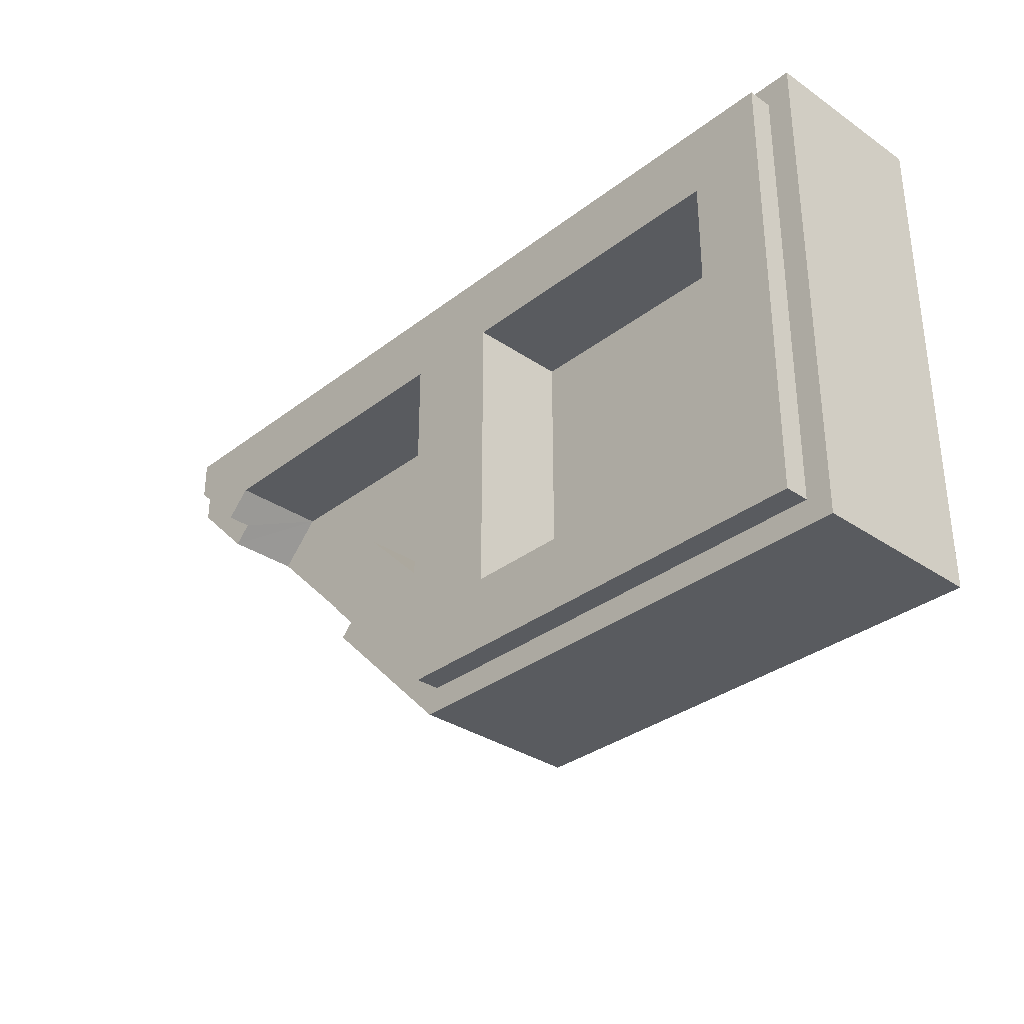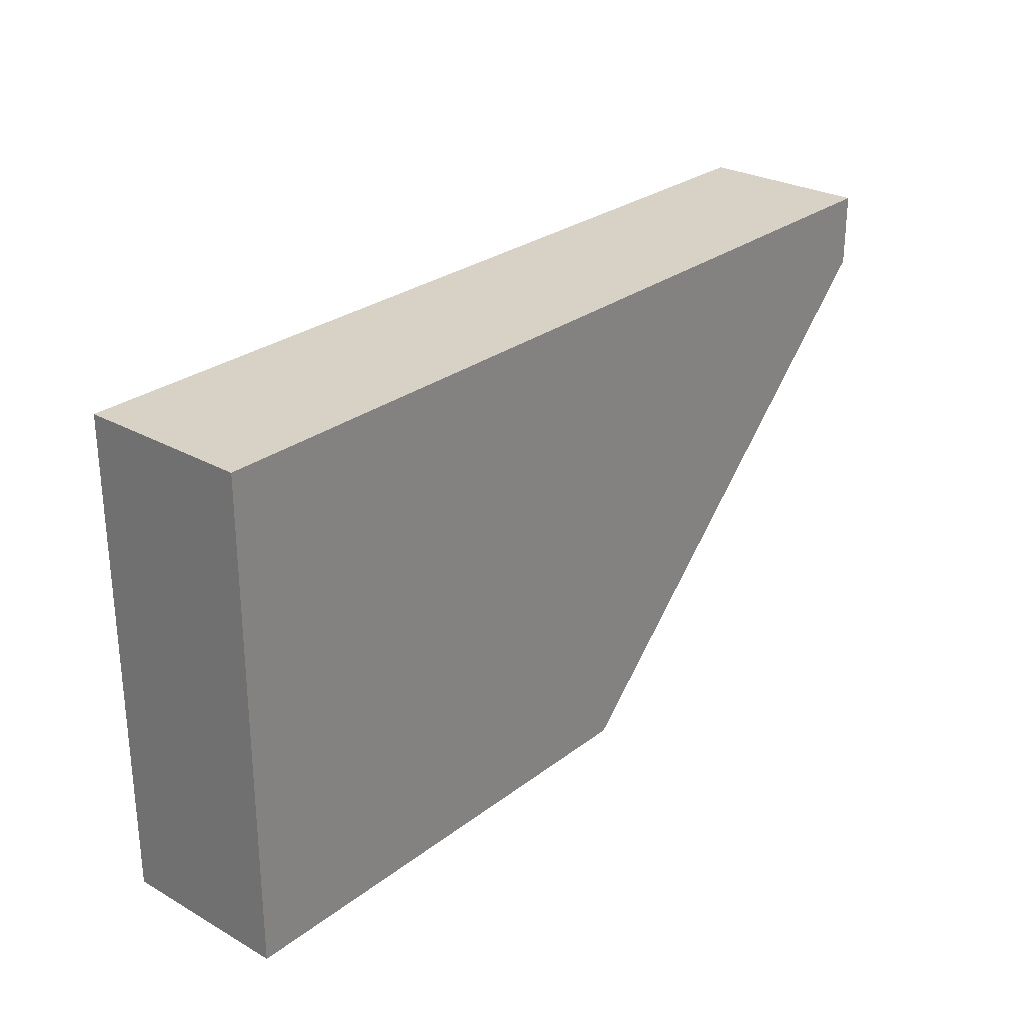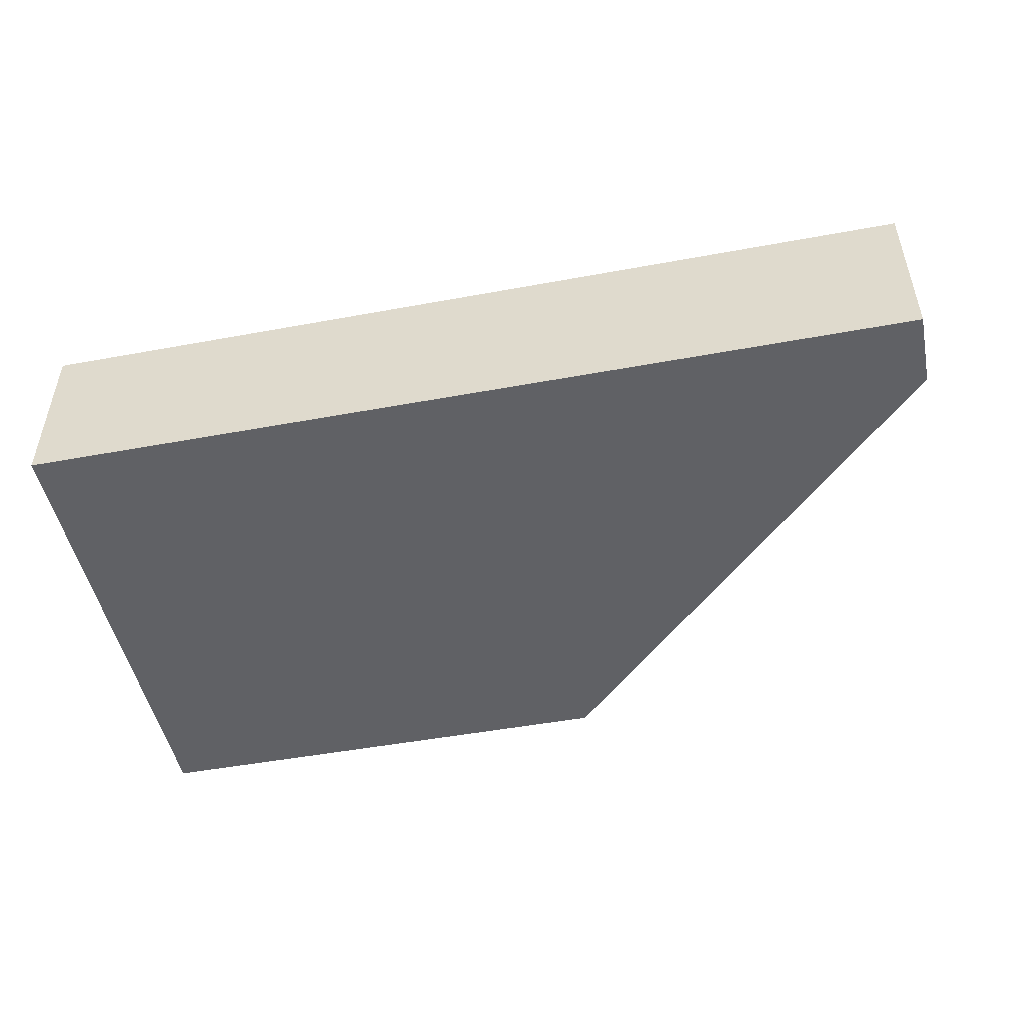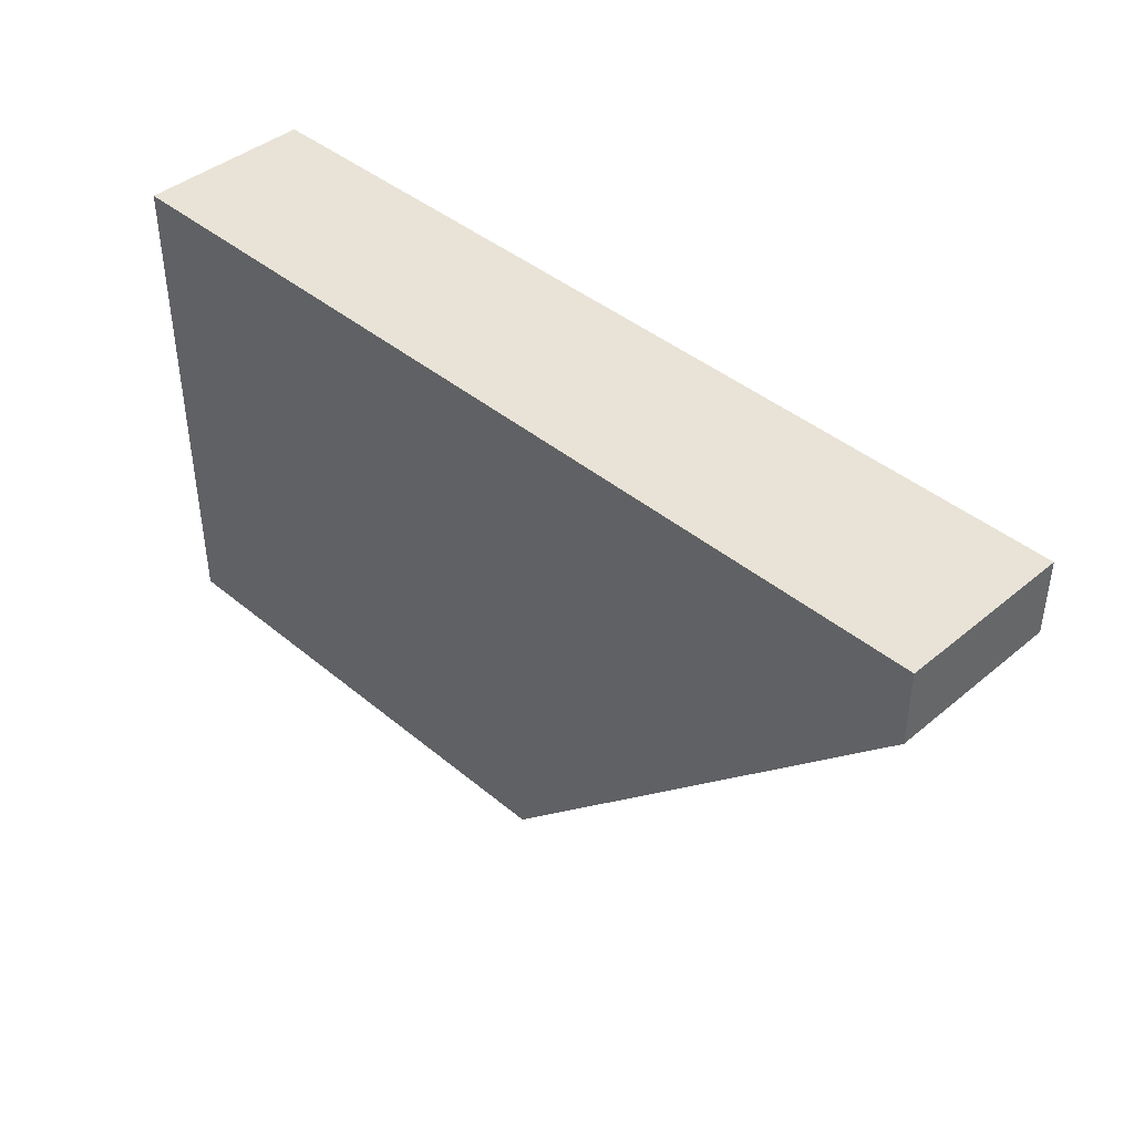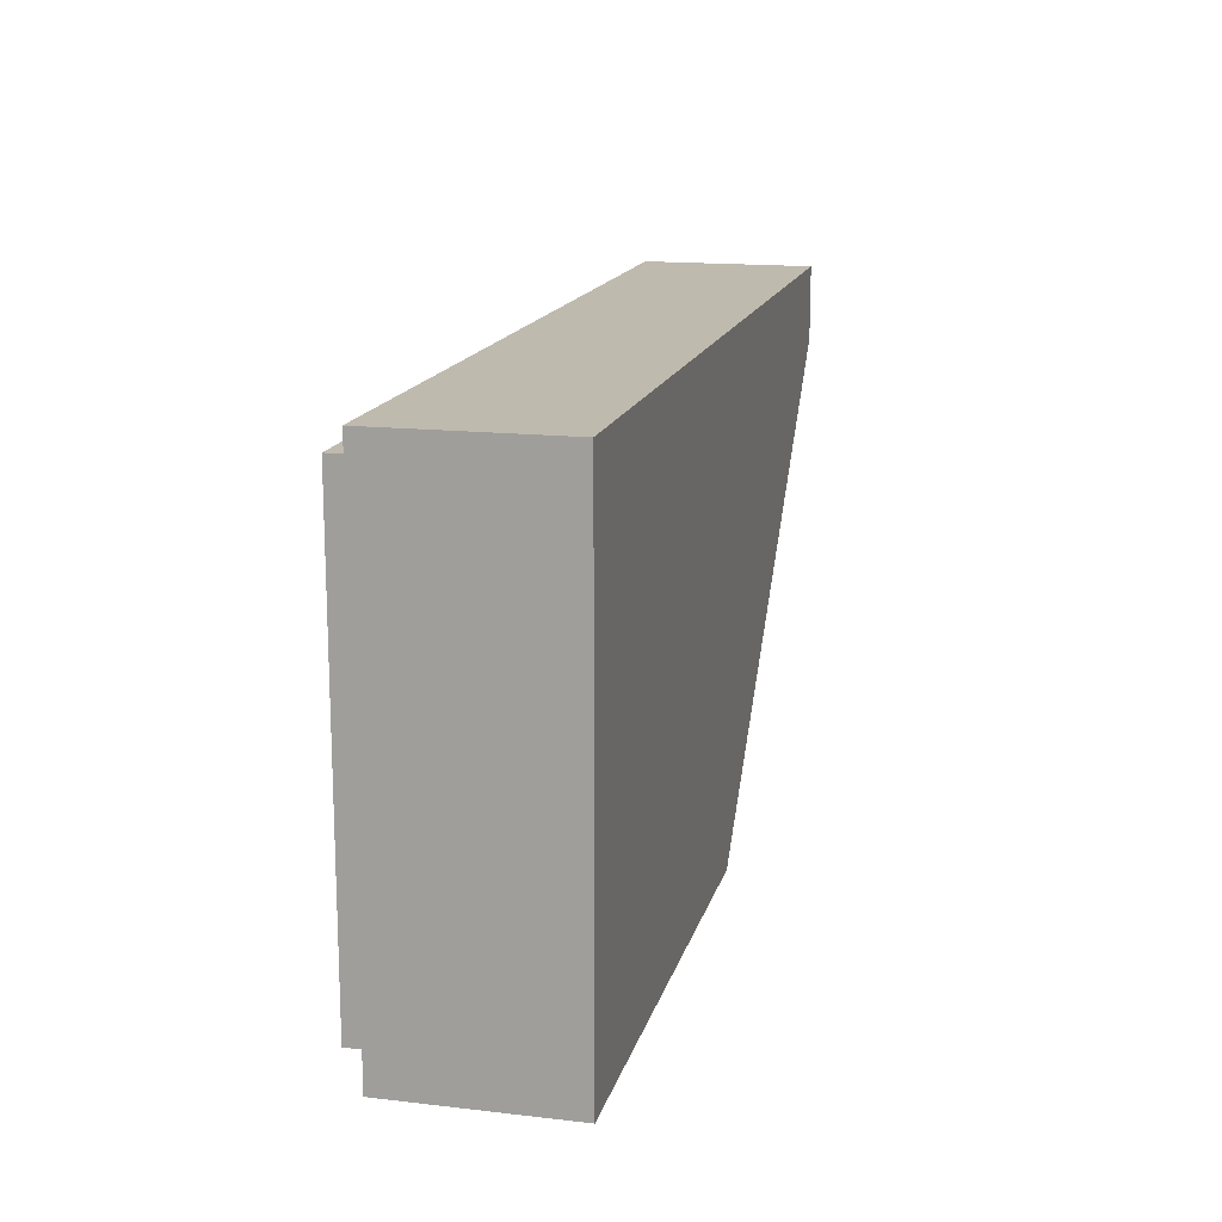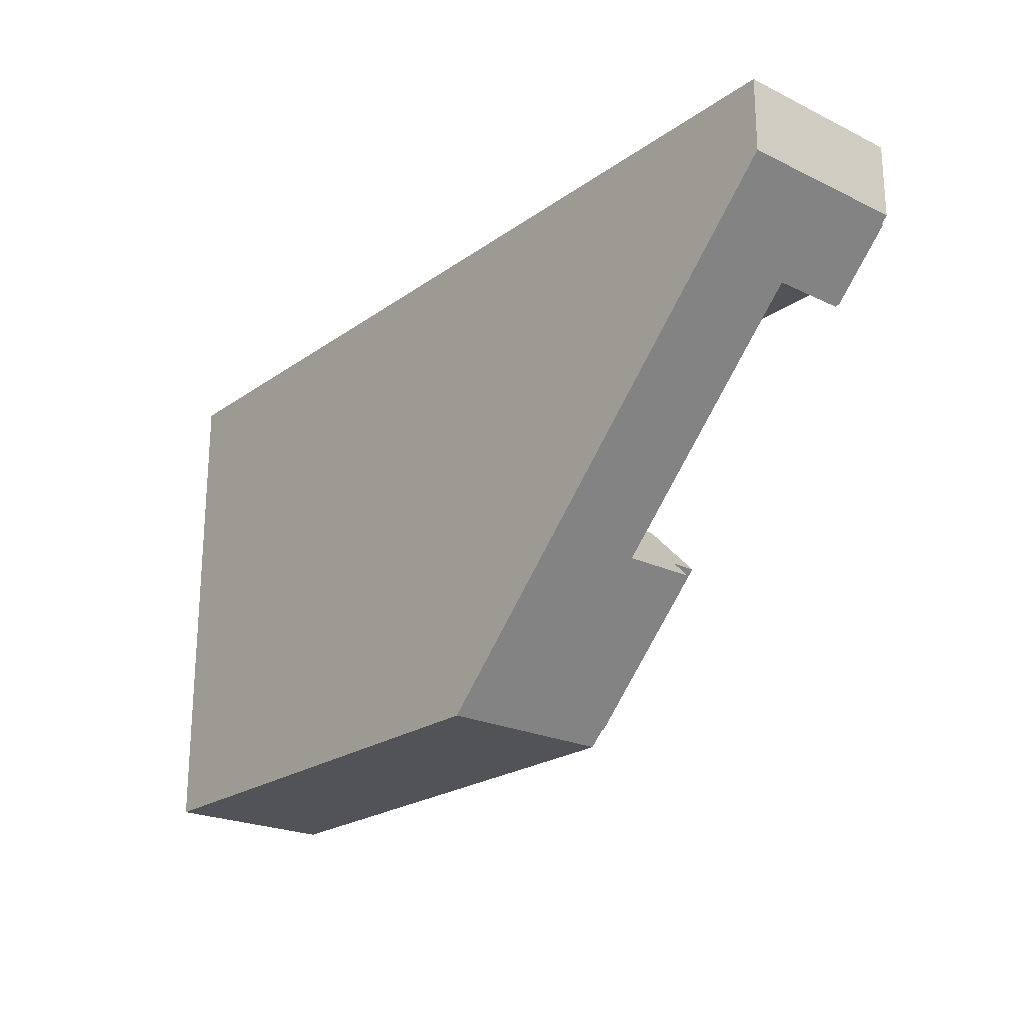
<metadata>
{"format":"obj","ext":"obj","renderer":"f3d","projection":"perspective","resolution":1024,"background":"white","views":[{"elev":-32.7,"azim":-133.3,"up":"+Z"},{"elev":27.3,"azim":-49.2,"up":"+Z"},{"elev":-48.9,"azim":11.6,"up":"+Y"},{"elev":41.8,"azim":45.0,"up":"+Z"},{"elev":15.5,"azim":-76.4,"up":"+Z"},{"elev":-22.5,"azim":50.3,"up":"+Z"}]}
</metadata>
<code>
v -0.2 0.4 0.3
v 0 0.4 0.3
v 0 0.4 -0.2
v -0.2 0.4 -0.3
v 0.2525 0.4 -0.1768
v -0.02071 0.4 -0.45
v -0.2 0.4 -0.3
v 0 0.4 -0.2
v 0 0.4 -0.2
v 0.1379 0.4 -0.06213
v 0.2525 0.4 -0.1768
v -0.95 0.4 -0.45
v -0.8 0.4 -0.3
v -0.2 0.4 -0.3
v -0.02071 0.4 -0.45
v -0.95 0.4 0.45
v -0.8 0.4 0.3
v -0.8 0.4 -0.3
v -0.95 0.4 -0.45
v -0.2 0.4 0.3
v -0.8 0.4 0.3
v -0.95 0.4 0.45
v -0.95 0.4 0.45
v 0.8 0.4 0.45
v 0 0.4 0.3
v -0.2 0.4 0.3
v 0.8 0.4 0.3707
v 0.6768 0.4 0.2475
v 0.625 0.4 0.3
v 0.8 0.4 0.45
v 0.625 0.4 0.3
v 0 0.4 0.3
v 0.8 0.4 0.45
v -0.8 0.2 0.3
v -0.8 0.2 -0.3
v -0.2 0.2 -0.3
v -0.2 0.2 0.3
v -0.8 0.2 0.3
v -0.8 0.4 0.3
v -0.8 0.4 -0.3
v -0.8 0.2 -0.3
v -0.2 0.2 0.3
v -0.2 0.4 0.3
v -0.8 0.4 0.3
v -0.8 0.2 0.3
v -0.2 0.2 -0.3
v -0.2 0.4 -0.3
v -0.2 0.4 0.3
v -0.2 0.2 0.3
v -0.8 0.2 -0.3
v -0.8 0.4 -0.3
v -0.2 0.4 -0.3
v -0.2 0.2 -0.3
v 0.1379 0.4 -0.06213
v 0 0.4 -0.2
v 0 0.2 -0.2
v 0.1379 0.2 -0.06213
v 0 0.2 0.3
v 0.625 0.2 0.3
v 0.625 0.4 0.3
v 0 0.4 0.3
v 0 0.2 0.3
v 0 0.4 0.3
v 0 0.4 -0.2
v 0 0.2 -0.2
v 0.6768 0.4 0.2475
v 0.6768 0.35 0.2475
v 0.625 0.2 0.3
v 0.625 0.4 0.3
v 0.625 0.2 0.3
v 0.6768 0.35 0.2475
v 0.7121 0.35 0.2121
v 0.7121 0.2 0.2121
v 0.2879 0.35 -0.2121
v 0.2525 0.35 -0.1768
v 0.1379 0.2 -0.06213
v 0.2879 0.2 -0.2121
v 0.1379 0.2 -0.06213
v 0.2525 0.35 -0.1768
v 0.2525 0.4 -0.1768
v 0.1379 0.4 -0.06213
v 0.1379 0.2 -0.06213
v 0 0.2 -0.2
v 0 0.2 0.3
v 0.1379 0.2 -0.06213
v 0 0.2 0.3
v 0.625 0.2 0.3
v 0.1379 0.2 -0.06213
v 0.625 0.2 0.3
v 0.7121 0.2 0.2121
v 0.2879 0.2 -0.2121
v -0.02071 0.4 -0.45
v -0.02071 0.35 -0.45
v 0.2525 0.35 -0.1768
v 0.2525 0.4 -0.1768
v -0.95 0.35 -0.45
v -0.95 0.4 -0.45
v -0.95 0.4 0.45
v -0.95 0.35 0.45
v -0.02071 0.4 -0.45
v -0.95 0.4 -0.45
v -0.95 0.35 -0.45
v -0.02071 0.35 -0.45
v 0.8 0.35 0.45
v -0.95 0.35 0.45
v -0.95 0.4 0.45
v 0.8 0.4 0.45
v 0.8 0.35 0.45
v 0.8 0.4 0.45
v 0.8 0.4 0.3707
v 0.8 0.35 0.3707
v 0.6768 0.4 0.2475
v 0.8 0.4 0.3707
v 0.8 0.35 0.3707
v 0.6768 0.35 0.2475
v 0.6768 0.35 0.2475
v 0.8 0.35 0.3707
v 0.85 0.35 0.35
v 0.7121 0.35 0.2121
v -0.02071 0.35 -0.45
v 0.2525 0.35 -0.1768
v 0.2879 0.35 -0.2121
v 0 0.35 -0.5
v -0.02071 0.35 -0.45
v 0 0.35 -0.5
v -1 0.35 -0.5
v -0.95 0.35 -0.45
v -0.95 0.35 -0.45
v -1 0.35 -0.5
v -1 0.35 0.5
v -0.95 0.35 0.45
v -0.95 0.35 0.45
v -1 0.35 0.5
v 0.85 0.35 0.5
v 0.8 0.35 0.45
v 0.8 0.35 0.45
v 0.85 0.35 0.5
v 0.85 0.35 0.35
v 0.8 0.35 0.3707
v -1 0.35 -0.5
v -1 0.35 0.5
v -1 0 0.5
v -1 0 -0.5
v -1 0.35 -0.5
v -1 0 -0.5
v 0 0 -0.5
v 0 0.35 -0.5
v 0 0 -0.5
v 0 0.35 -0.5
v 0.2879 0.35 -0.2121
v 0.2879 0.2 -0.2121
v 0.7121 0.2 0.2121
v 0.7121 0.35 0.2121
v 0.85 0.35 0.35
v 0.85 0 0.35
v 0.2879 0.2 -0.2121
v 0.7121 0.2 0.2121
v 0.85 0 0.35
v 0 0 -0.5
v 0.85 0.35 0.5
v 0.85 0 0.5
v -1 0 0.5
v -1 0.35 0.5
v 0.85 0 0.35
v 0.85 0 0.5
v 0.85 0.35 0.5
v 0.85 0.35 0.35
v -1 0 0.5
v -1 0 -0.5
v 0 0 -0.5
v 0.85 0 0.5
v 0.85 0 0.35
v 0.85 0 0.5
v 0 0 -0.5
g mesh3944674
f 1 2 3
f 3 4 1
f 5 6 7
f 7 8 5
f 9 10 11
f 12 13 14
f 14 15 12
f 16 17 18
f 18 19 16
f 20 21 22
f 23 24 25
f 25 26 23
f 27 28 29
f 29 30 27
f 31 32 33
g mesh3944675
f 34 36 35
f 36 34 37
f 38 40 39
f 40 38 41
f 42 44 43
f 44 42 45
f 46 48 47
f 48 46 49
f 50 52 51
f 52 50 53
g mesh3944677
f 54 55 56
f 56 57 54
g mesh3944679
f 58 60 59
f 60 58 61
f 62 64 63
f 64 62 65
f 66 67 68
f 68 69 66
f 70 71 72
f 72 73 70
f 74 75 76
f 76 77 74
f 78 79 80
f 80 81 78
f 82 83 84
f 85 86 87
f 88 89 90
f 90 91 88
g mesh3944682
f 92 94 93
f 94 92 95
g mesh3944684
f 96 98 97
f 98 96 99
g mesh3944685
f 100 102 101
f 102 100 103
g mesh3944687
f 104 106 105
f 106 104 107
f 108 110 109
f 110 108 111
g mesh3944689
f 112 113 114
f 114 115 112
f 116 117 118
f 118 119 116
f 120 121 122
f 122 123 120
f 124 125 126
f 126 127 124
f 128 129 130
f 130 131 128
f 132 133 134
f 134 135 132
f 136 137 138
f 138 139 136
g mesh3944692
f 140 142 141
f 142 140 143
f 144 146 145
f 146 144 147
f 148 149 150
f 150 151 148
f 152 153 154
f 154 155 152
f 156 157 158
f 158 159 156
g mesh3944694
f 160 162 161
f 162 160 163
g mesh3944695
f 164 166 165
f 166 164 167
g mesh3944698
f 168 169 170
f 170 171 168
f 172 173 174

</code>
